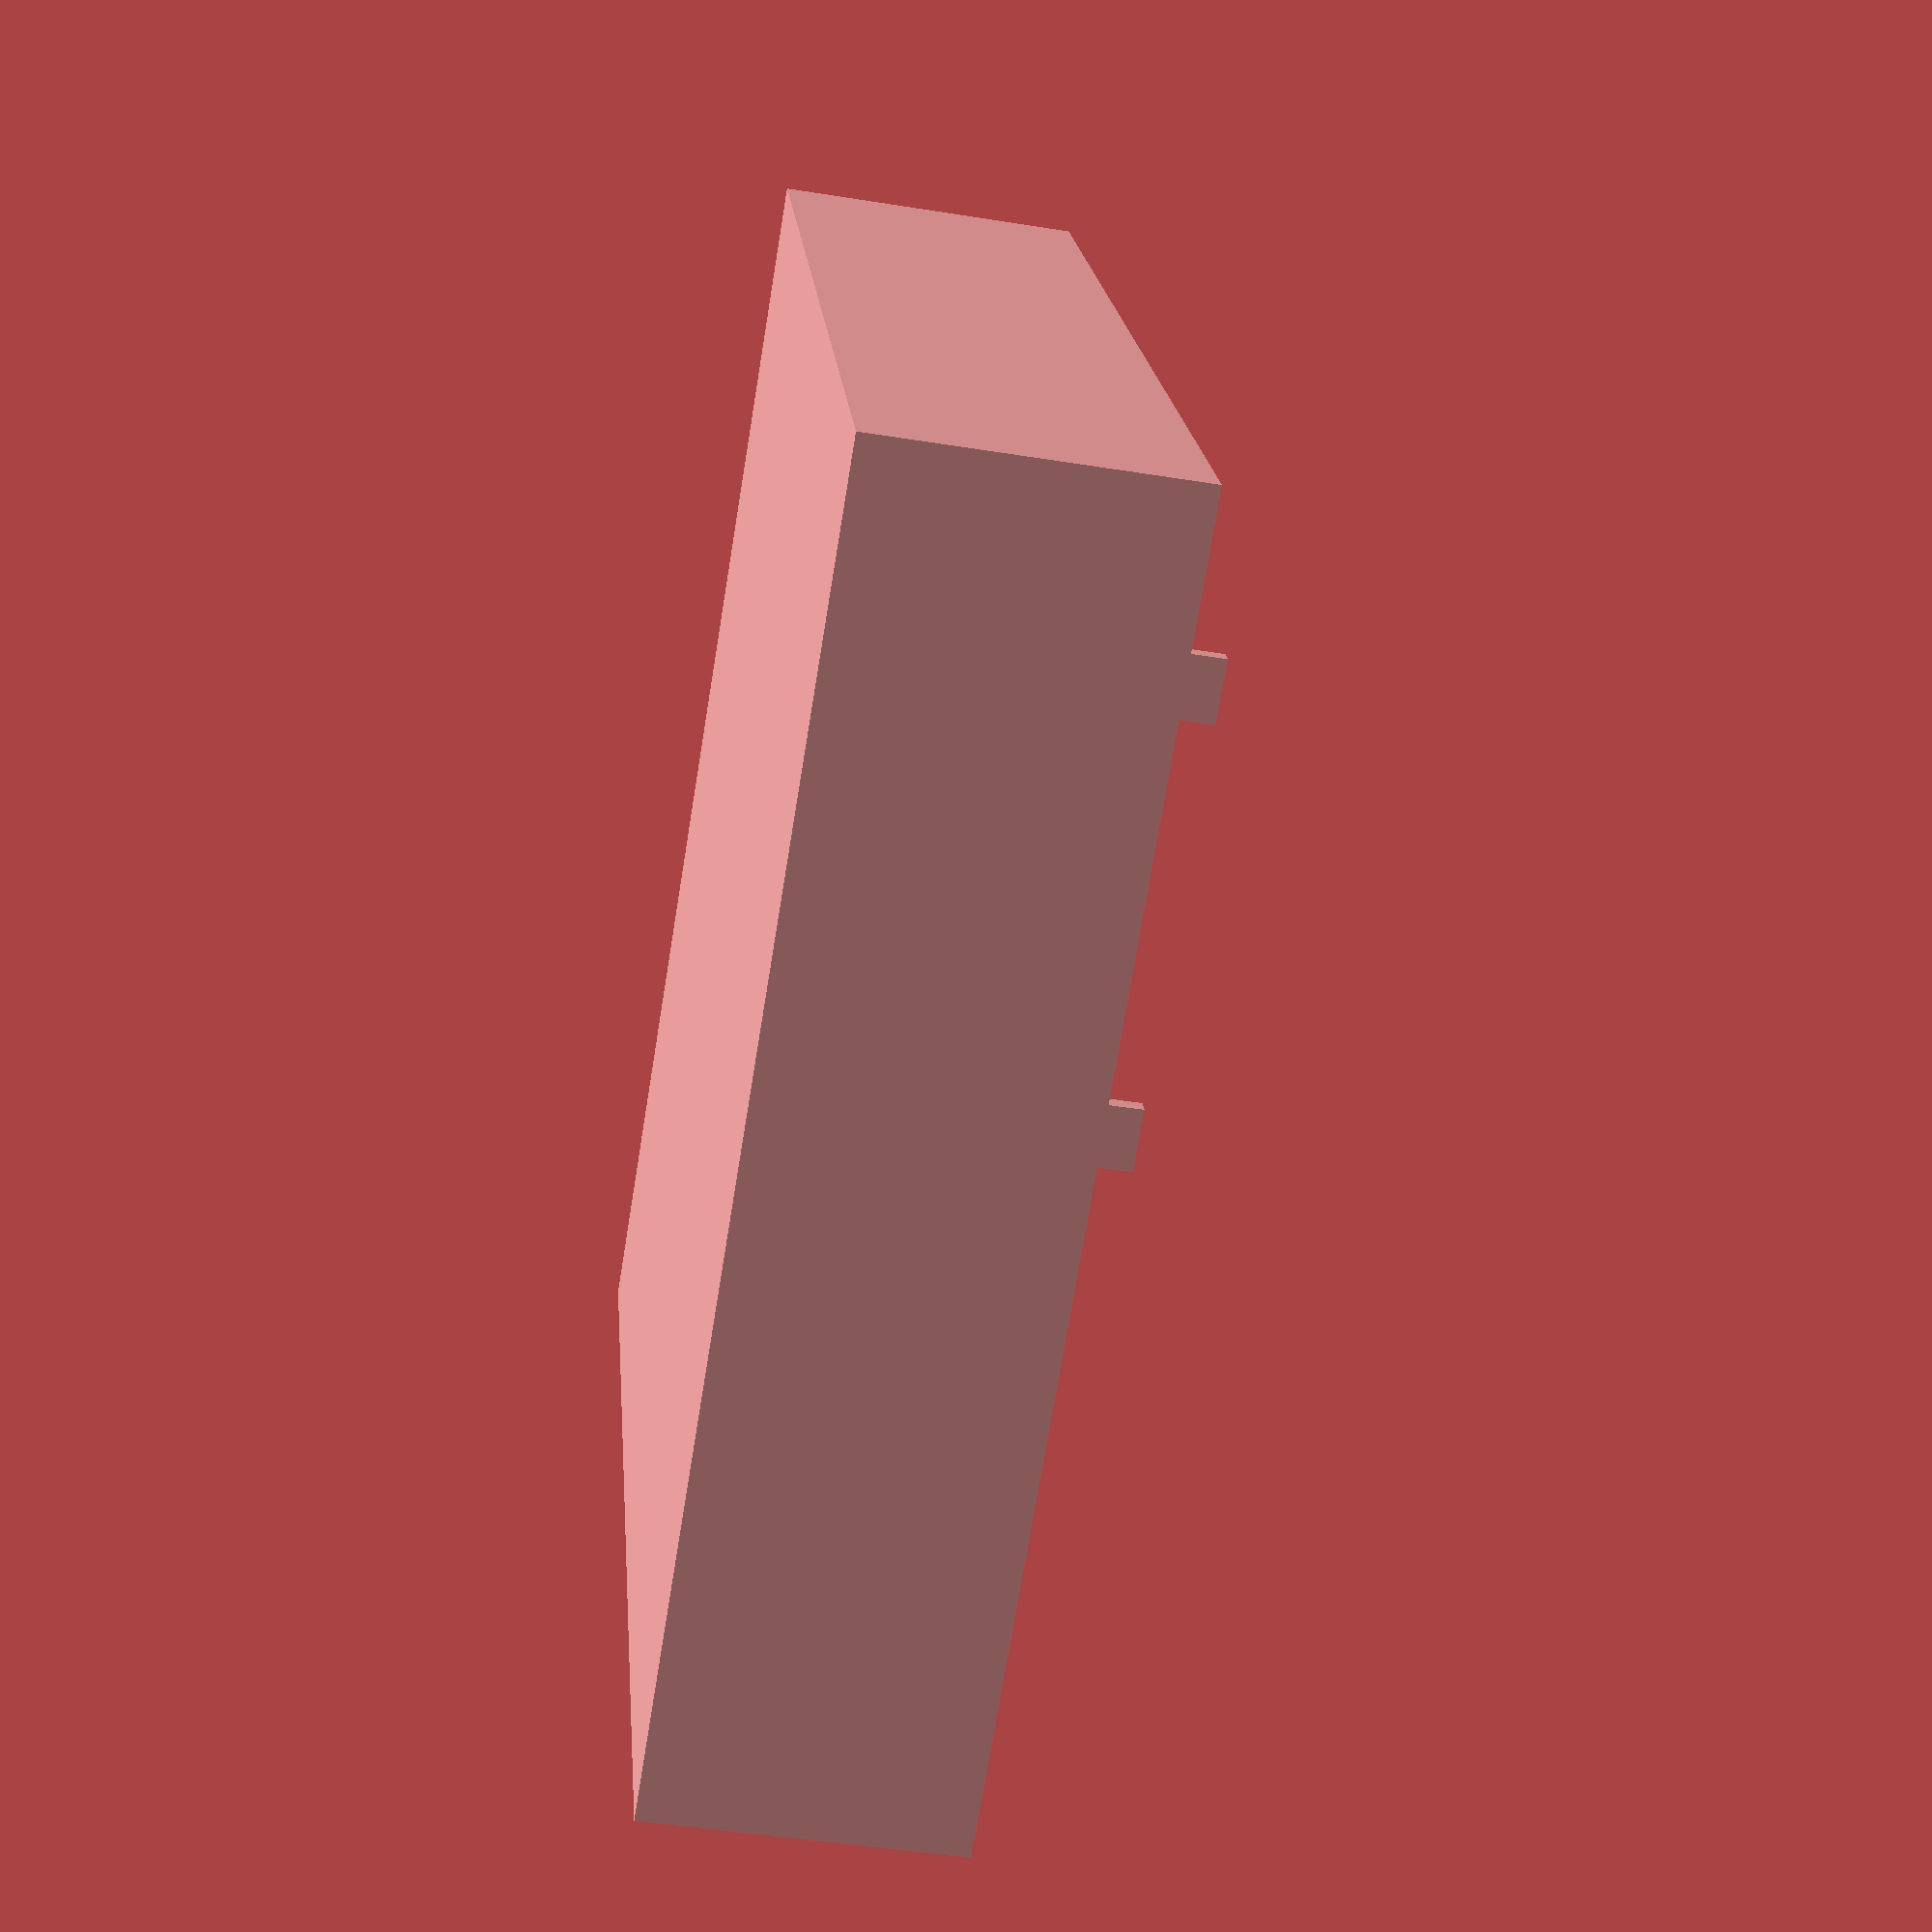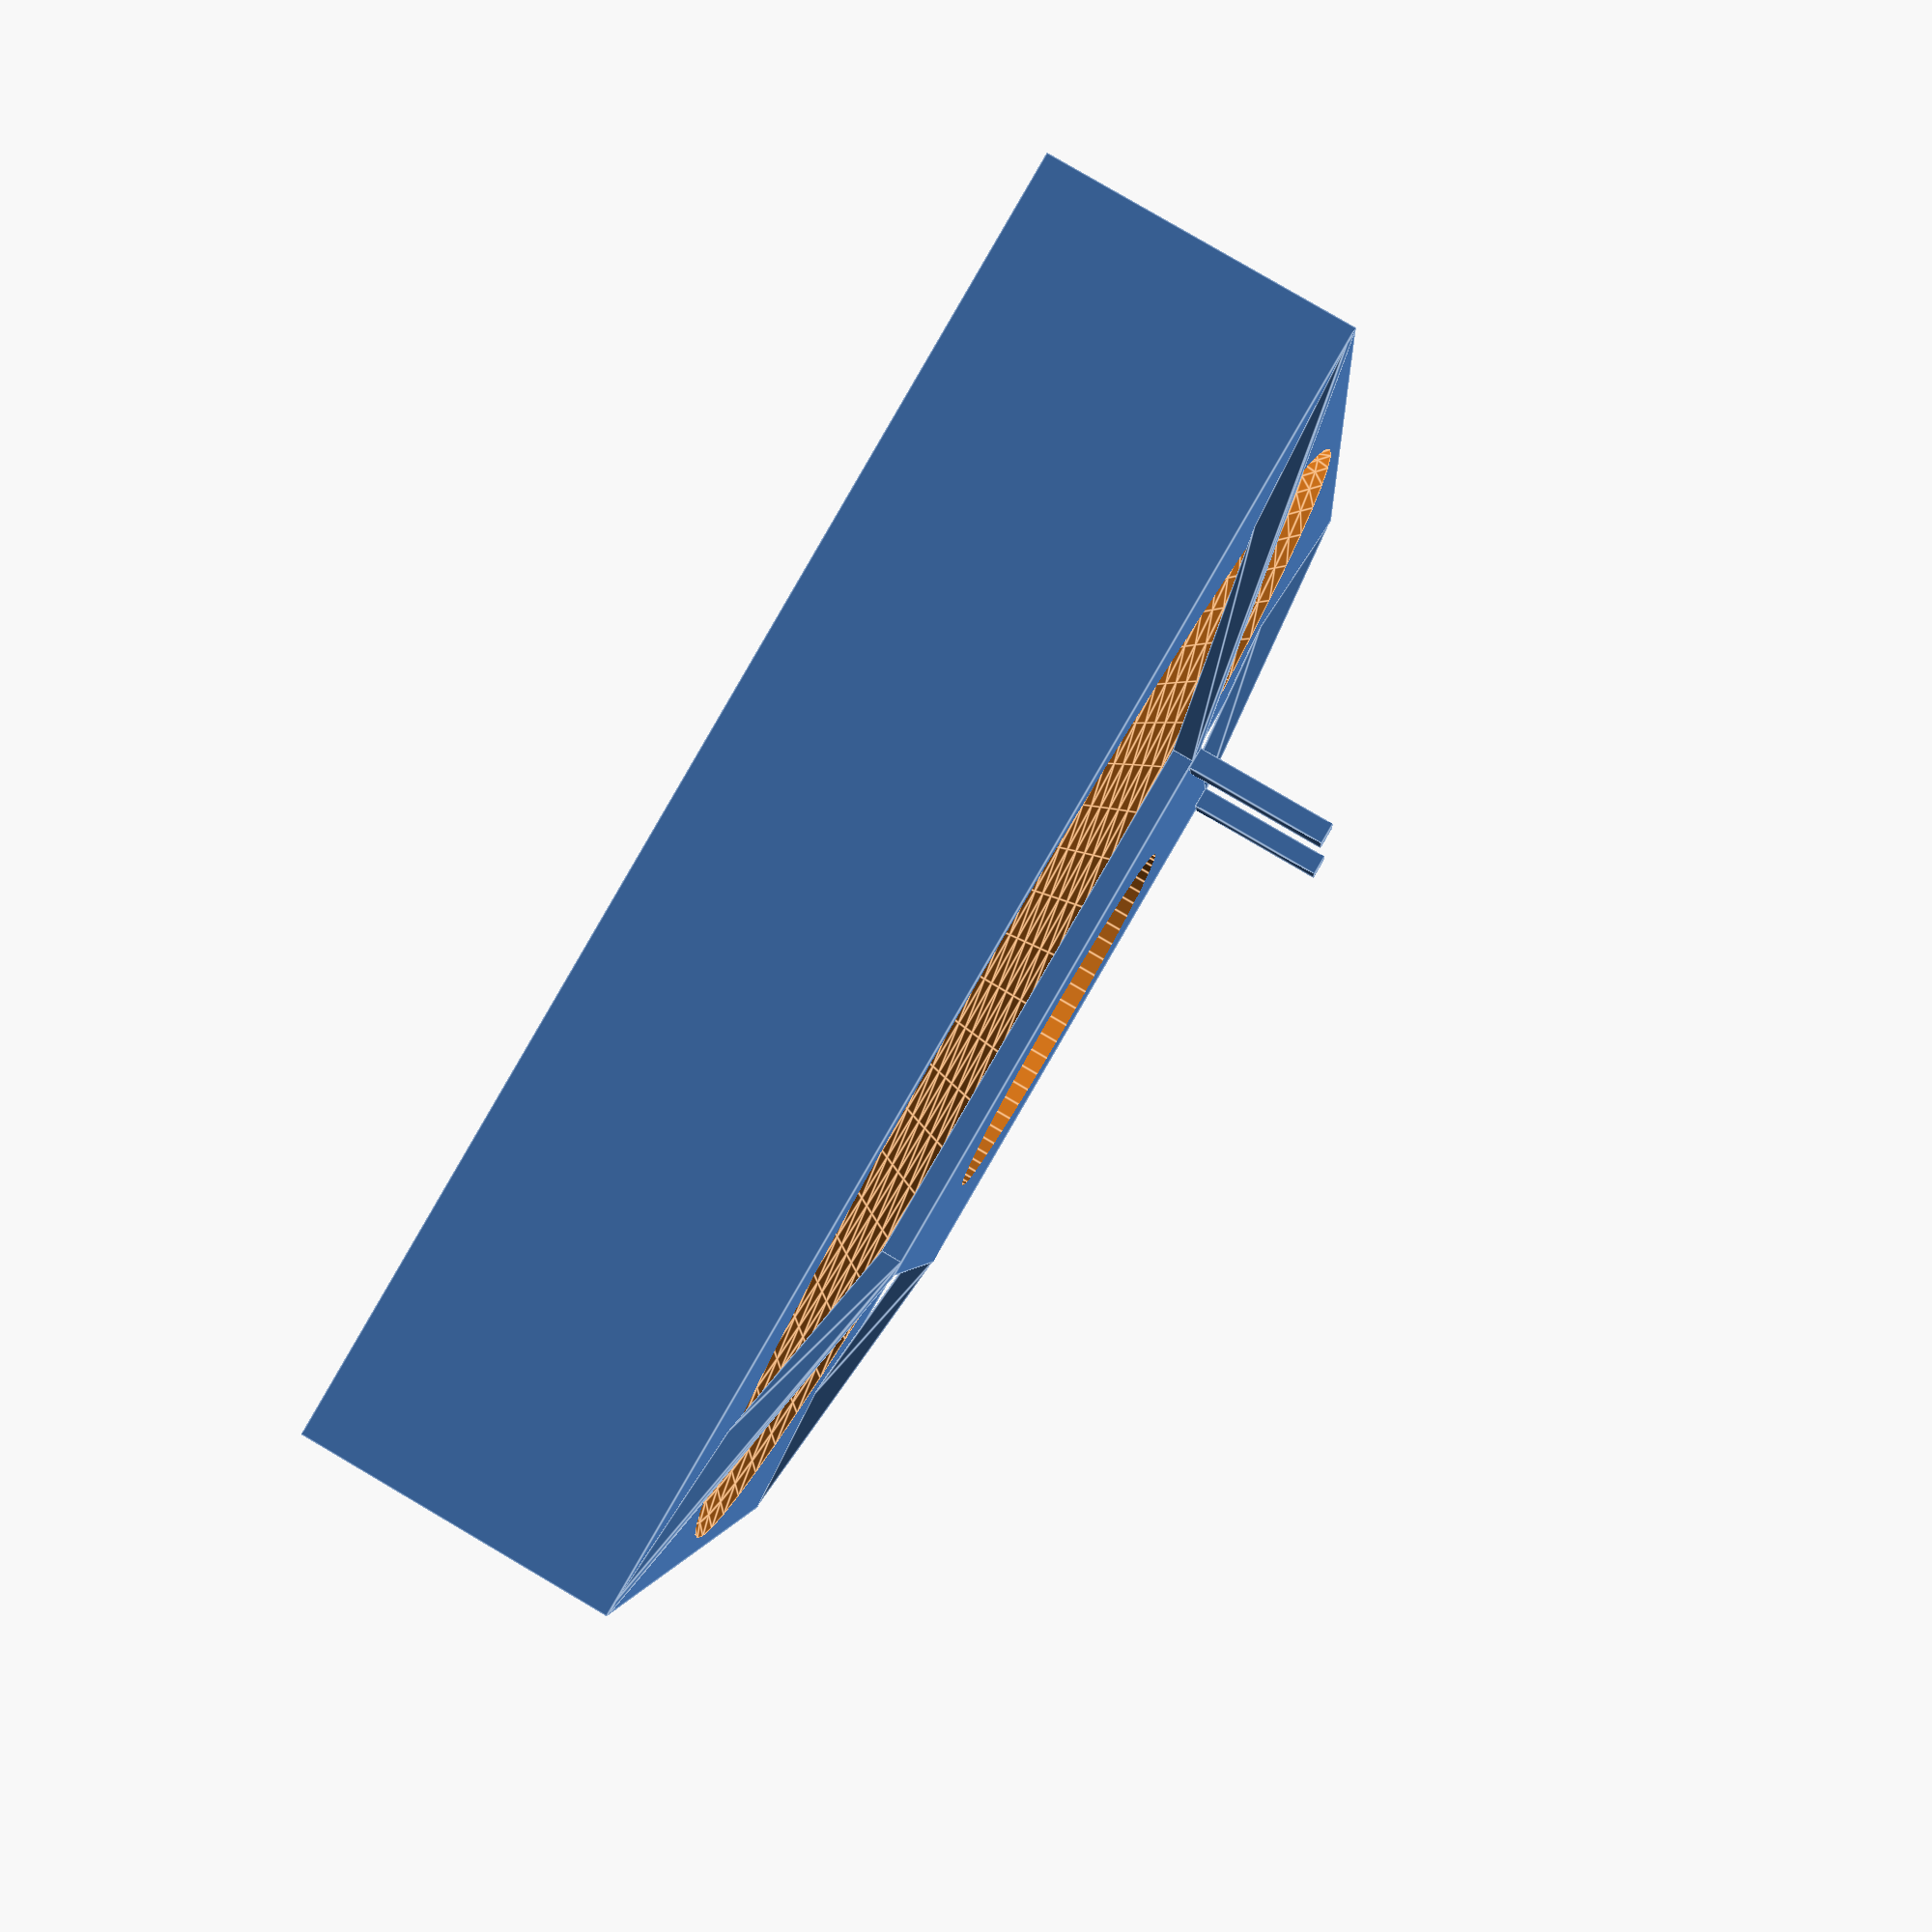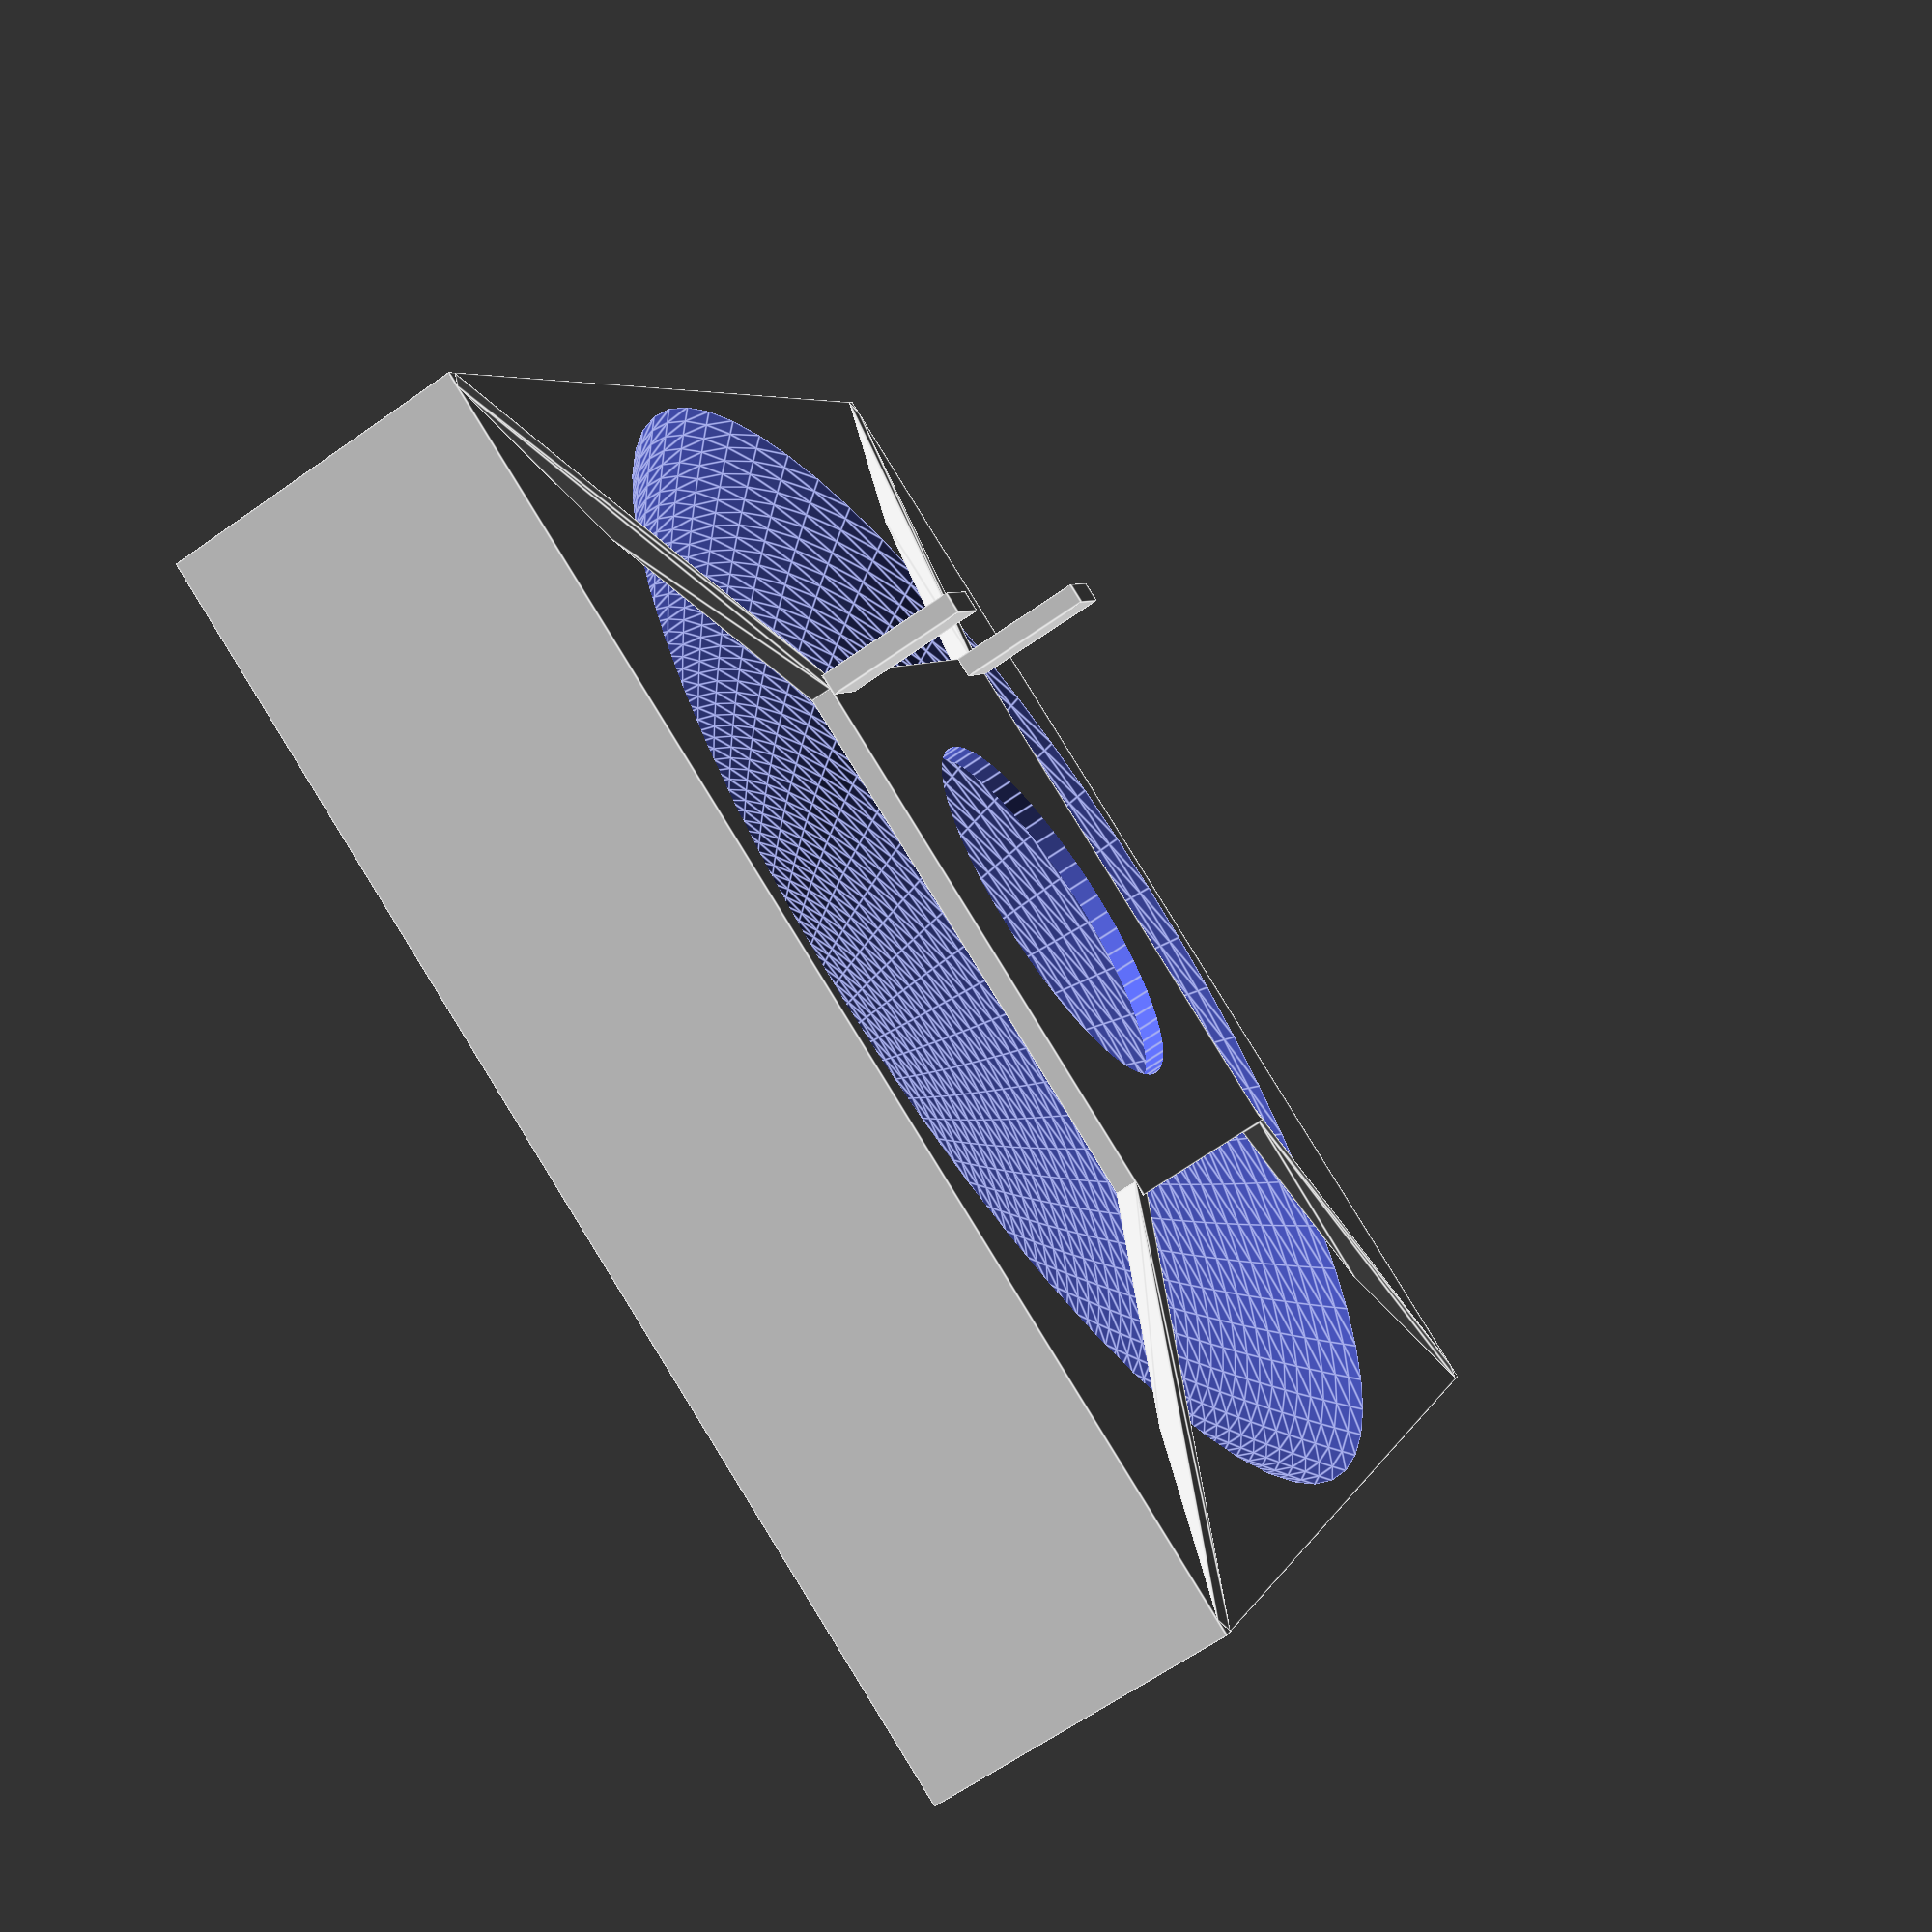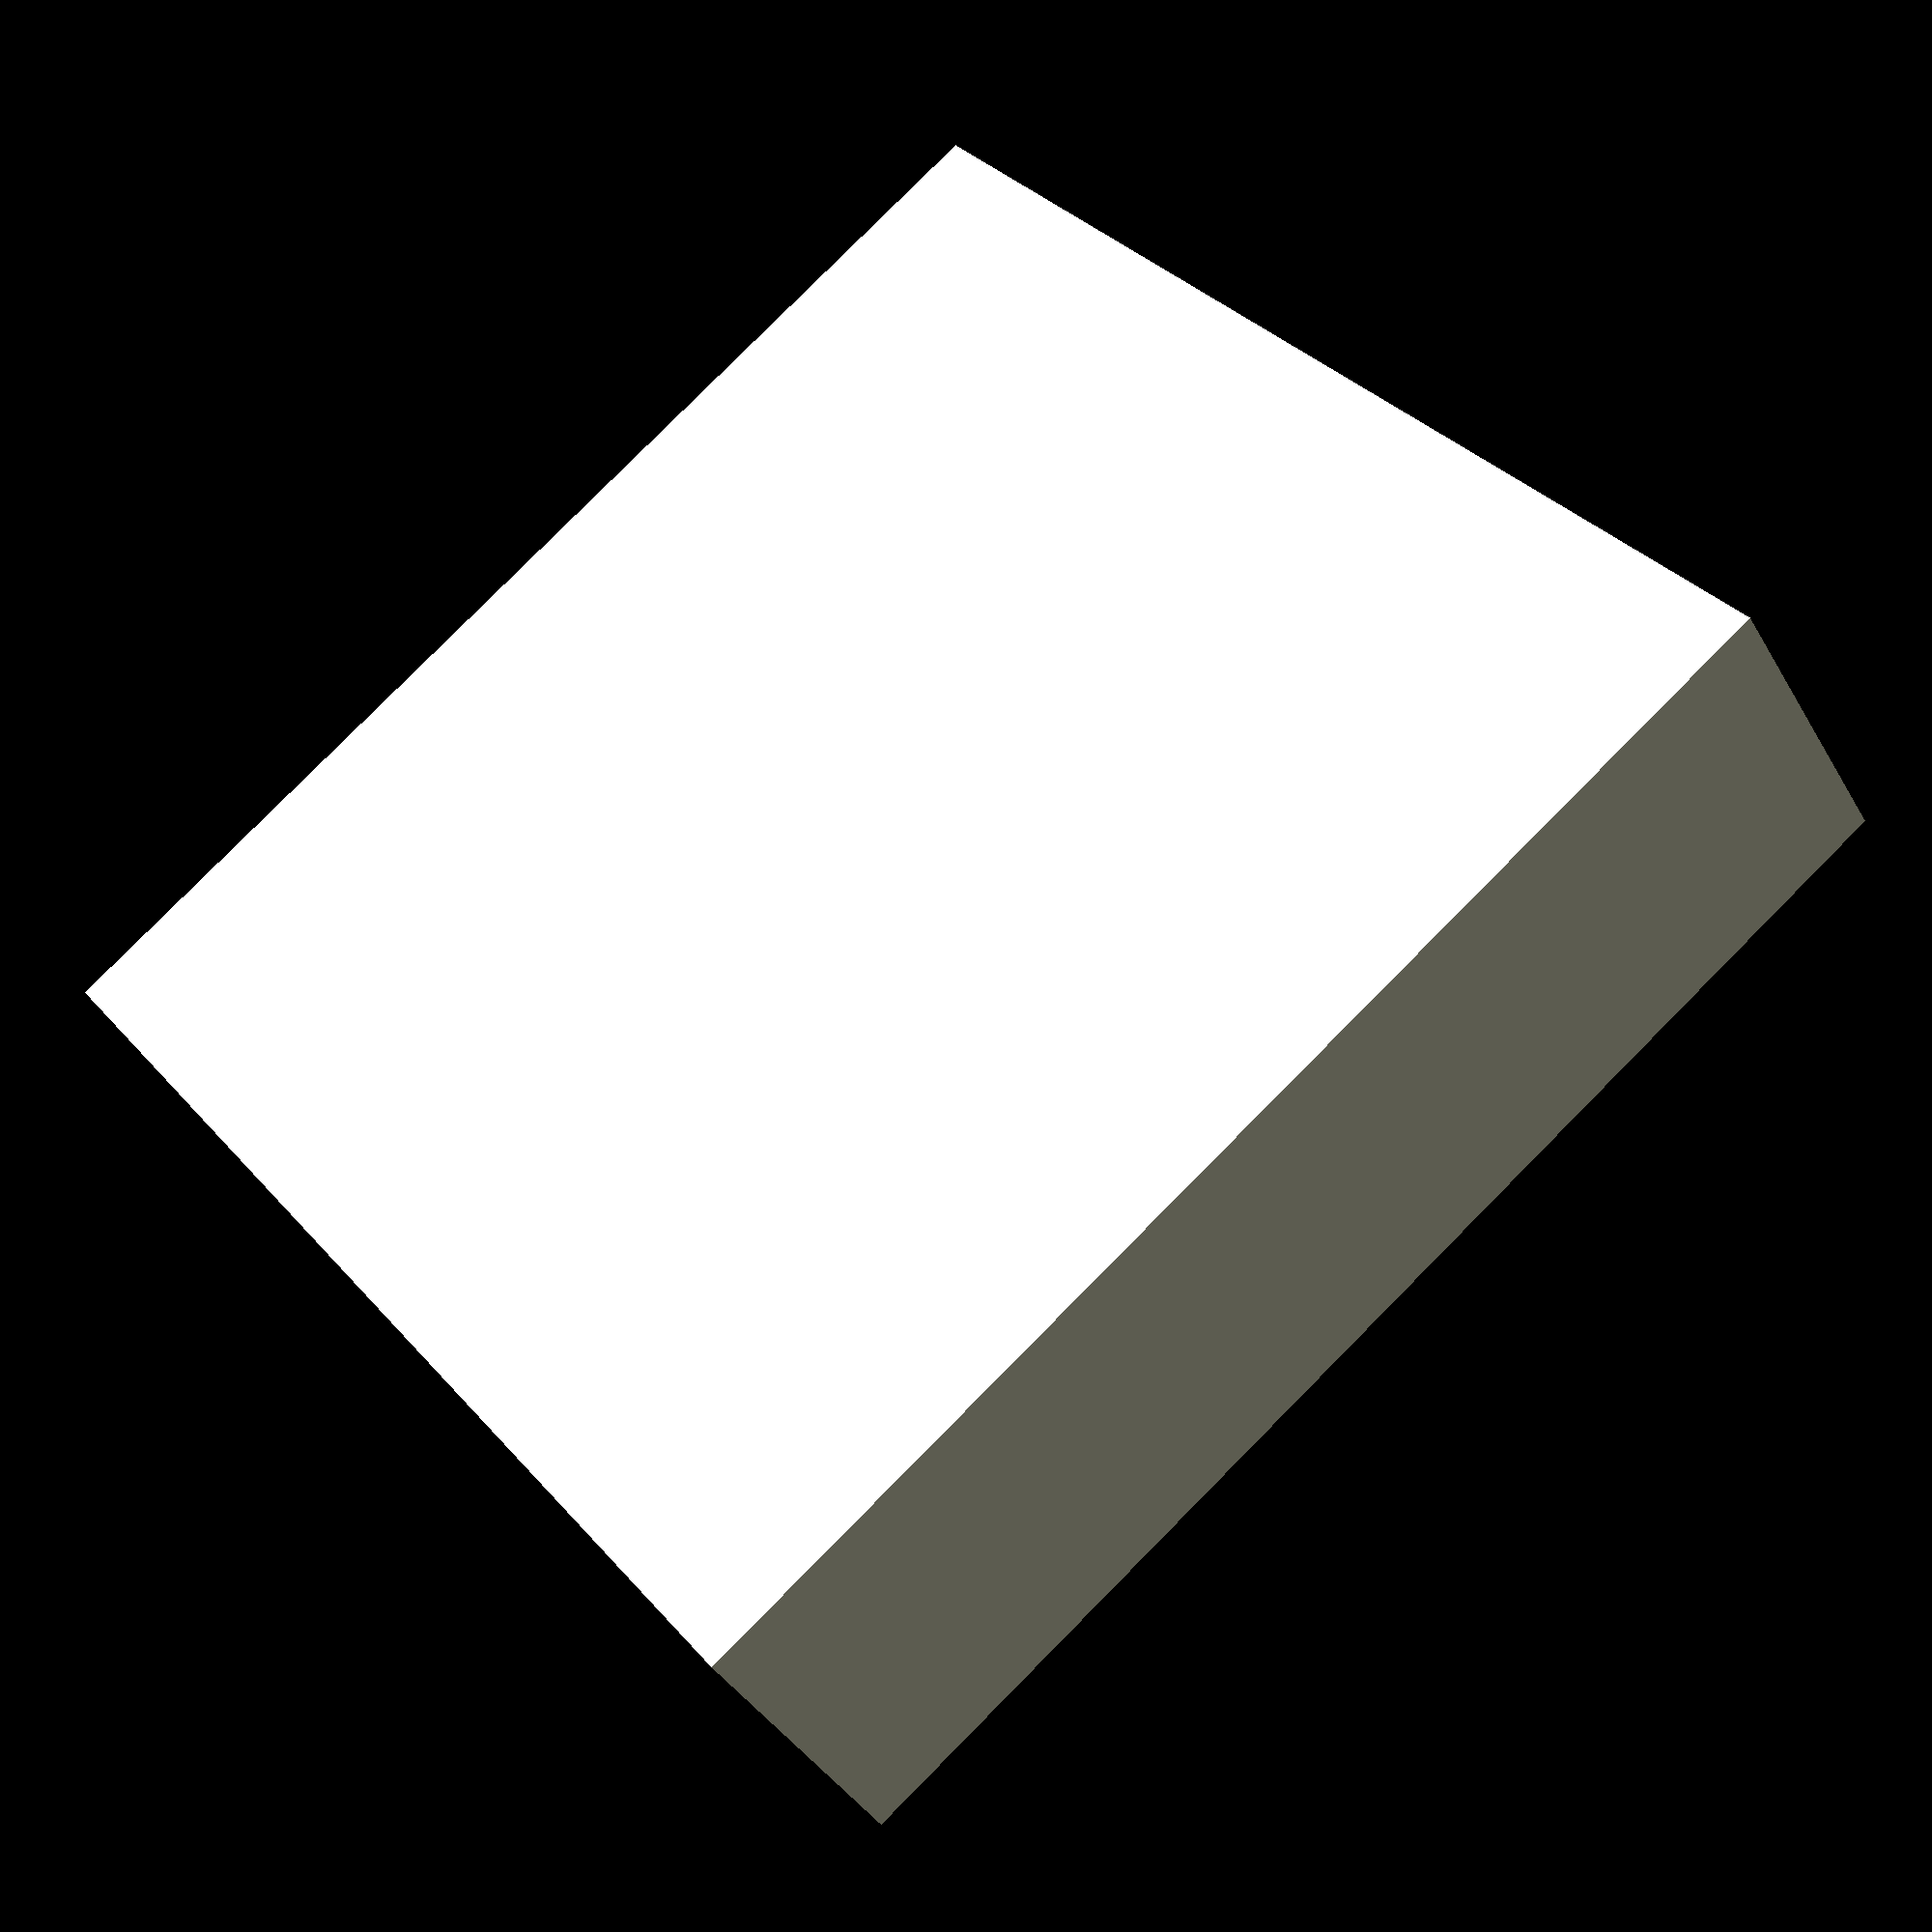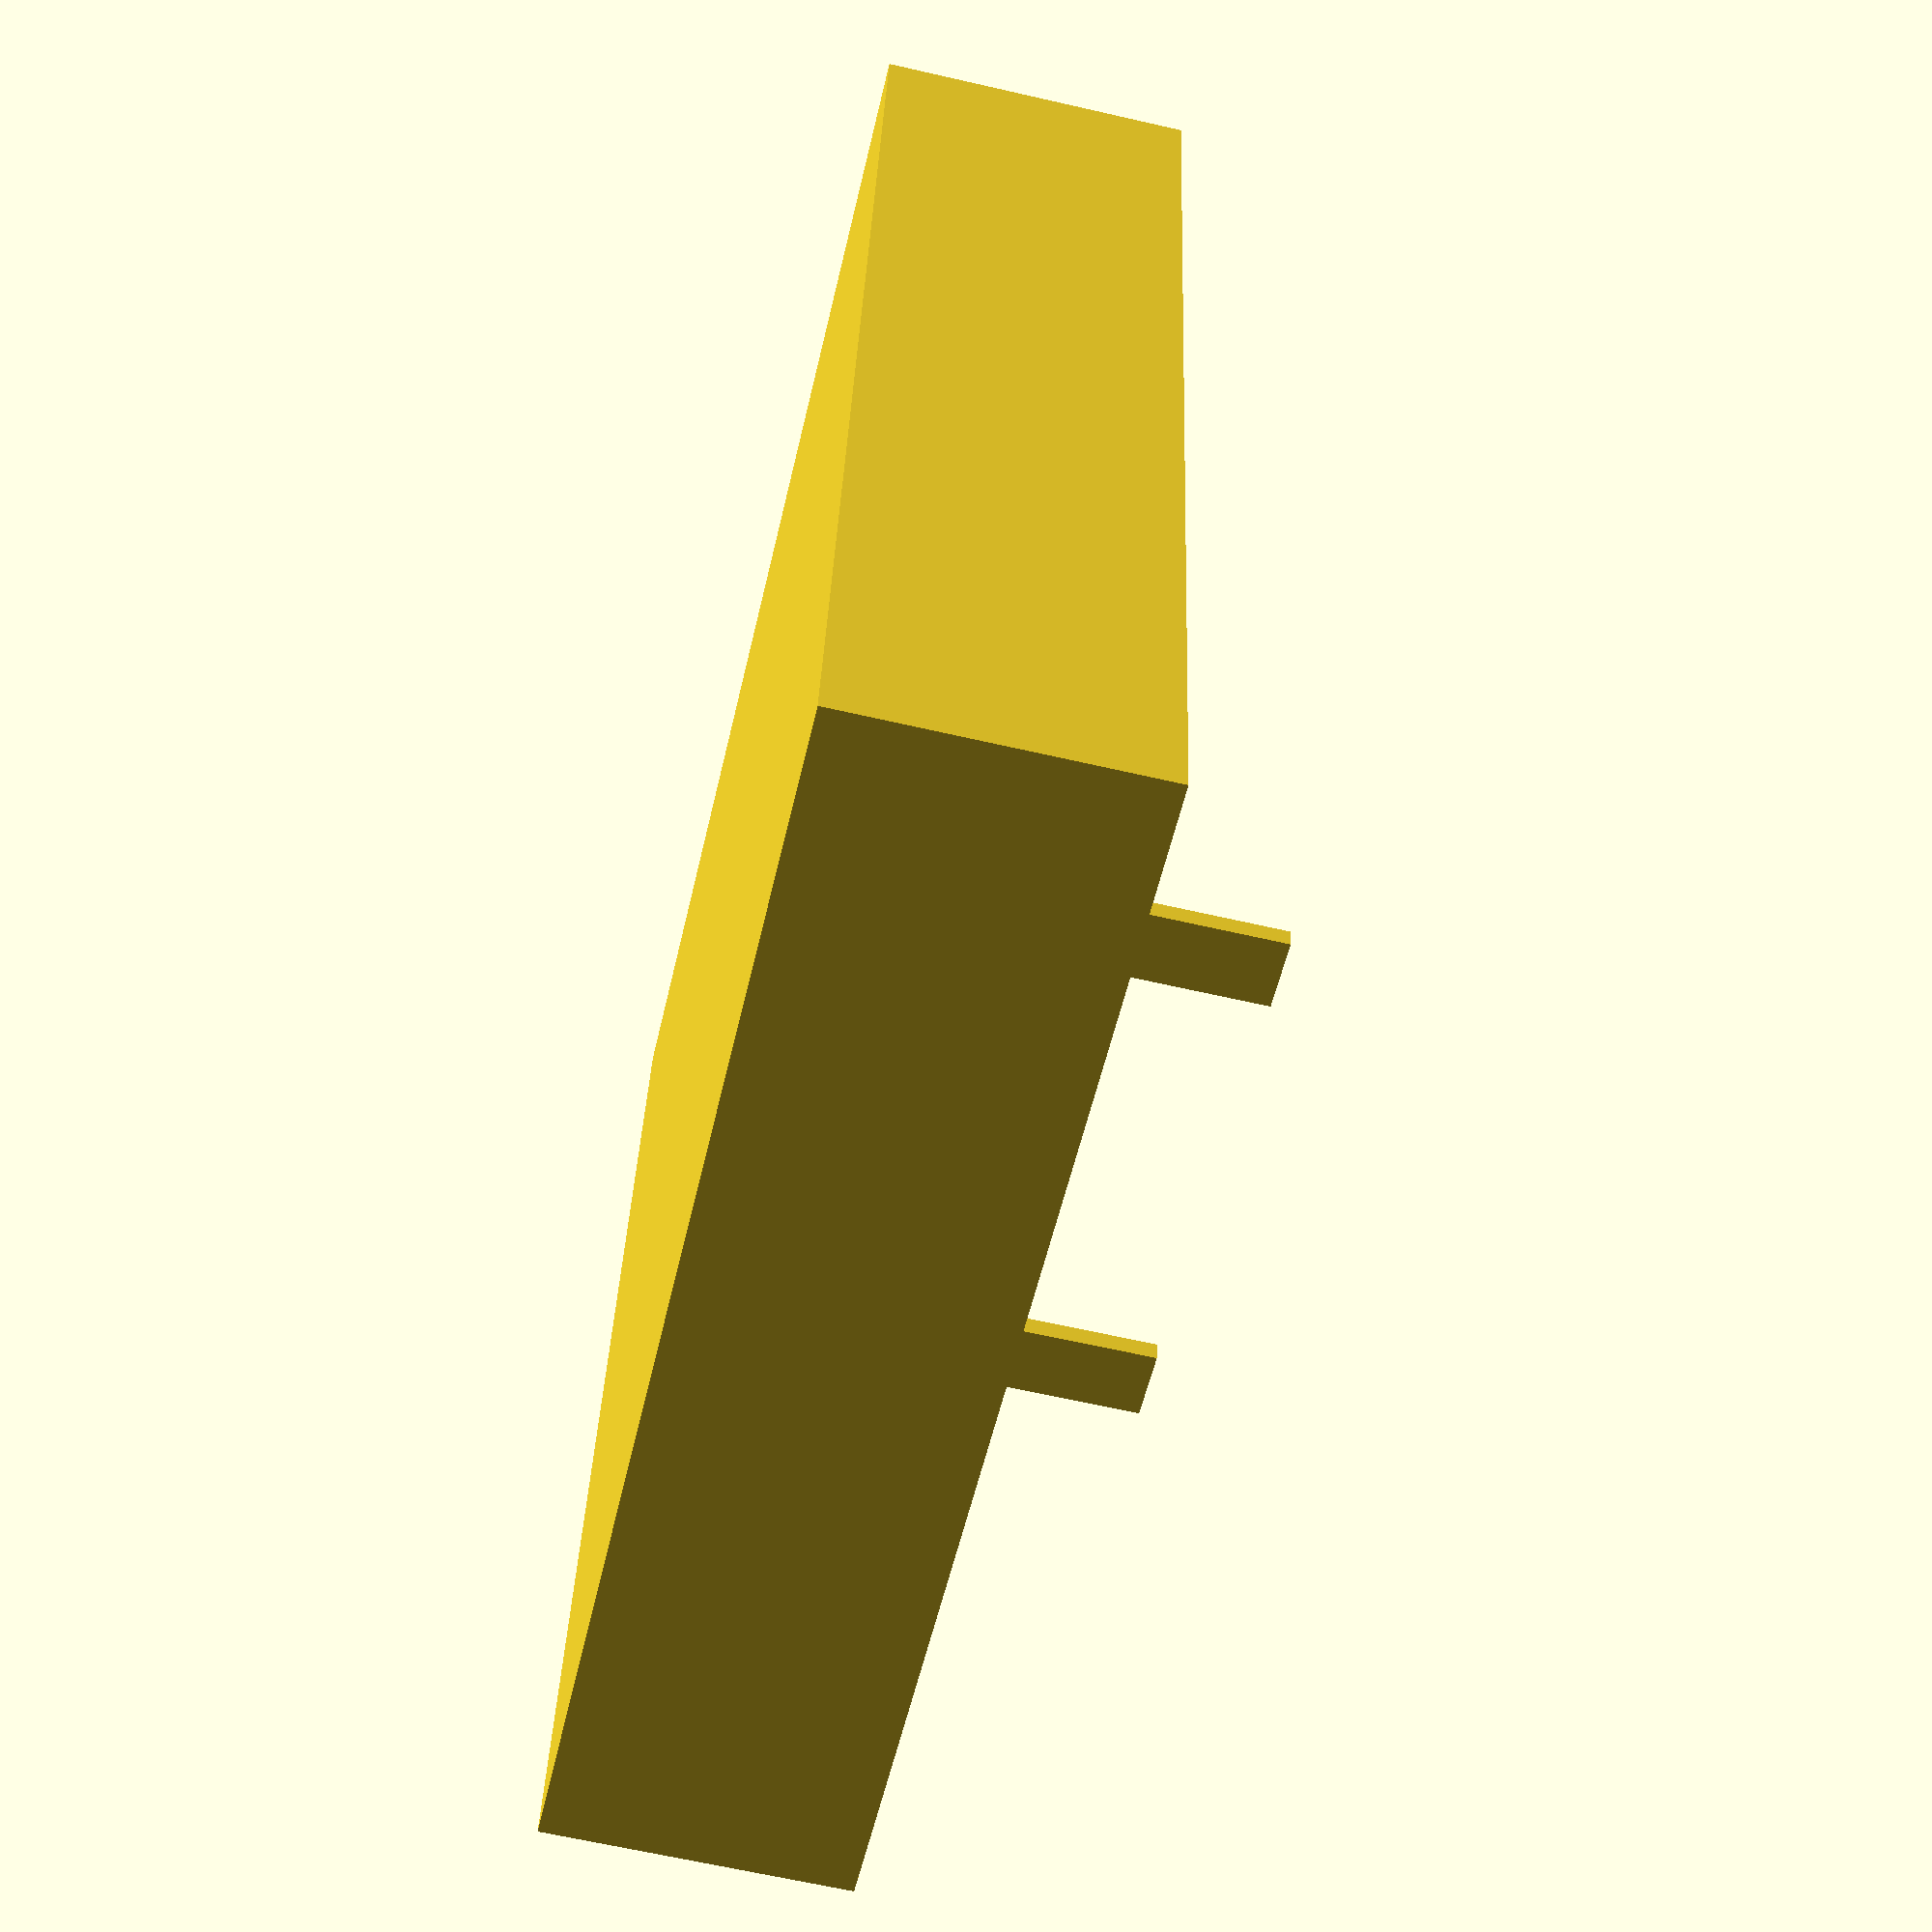
<openscad>
$fn = 60;

width = 180; //Ширина большого квадрата.
phoneHeight = 50; //Высота, на которой должен распологаться телефон.
phonePlateWidth = 80; //Ширина платформы, на которую помещается телефон.
wLeg = 3; //Толщина ножки по высоте и одновременно толщина пластины, на котороую помещается телефон.
tLeg = 3; //Толщина ножки в плоскости зеркала.
wPin = 3; //Ширина пина для удержания телефона.
lPin = 10; //Длина пина для удержания телефона.
hPin = 20; //Высота пина для удержания телефона.
dh = 3; //Расстояние от вершины параболы до плоскости основания.
foilT = 0.0; //Толщина алюминиевой фольги.
mDelta = 3; //Расстояние от края квадрата до параболы.
wStand = 30; //Длина подставки.
lStand = 20; //Насколько подставка выступает над основным квадратом.
hStand = 20; //Высота подставки.
deltaStand = 0.5; //Зазор между основным квадратом и подставкой

/*
width = 50; //Ширина большого квадрата.
phoneHeight = 16.7; //Высота, на которой должен распологаться телефон.
phonePlateWidth = 13.8; //Ширина платформы, на которую помещается телефон.
wLeg = 1; //Толщина ножки по высоте и одновременно толщина пластины, на котороую помещается телефон.
tLeg = 1; //Толщина ножки в плоскости зеркала.
wPin = 1; //Ширина пина для удержания телефона.
lPin = 2.8; //Длина пина для удержания телефона.
hPin = 5.5; //Высота пина для удержания телефона.
dh = 1; //Расстояние от вершины параболы до плоскости основания.
foilT = 0.2; //Толщина алюминиевой фольги.
mDelta = 1; //Расстояние от края квадрата до параболы.
wStand = 8.3; //Длина подставки.
lStand = 5.5; //Насколько подставка выступает над основным квадратом.
hStand = 5.5; //Высота подставки.
deltaStand = 0.5; //Зазор между основным квадратом и подставкой
*/

SQRT_2 = sqrt(2);
d = width - 2 * mDelta; //Диаметр зеркала.
echo("Диаметр зеркала", d);
ff = phoneHeight - dh; //Высота фокуса от вершины параболы.
hp = d * d / (16 * ff) + foilT; //Глубина паболы.
echo("Глубина зеркала", hp);
f = d * d / (16 * hp);
echo("Высота фокуса без фольги", f + dh); 
height = hp + dh; //Высота основания
echo("Высота основания", height);


reflector();
translate([0, 0, height])
feed();
//twoStands();
//stand();

module twoStands()
{
	translate([-width / 3, 0, 0])
	standTurned();
	translate([width / 3, 0, 0])
	standTurned();
}

module standTurned()
{
	translate([0, -width / 2 - tLeg, 0])
	translate([0, 0, height / 2 + tLeg / 2])
	rotate([-90, 0, 0])
	stand();
}

module reflector()
{
	difference()
	{
		translate([-width / 2, -width / 2, 0])
		cube([width, width, height - 0.01]);
		translate([0, 0, height - hp])
		parabolic(d, f);
	}
	//d - диаметр параболы, f - расстояние до точки фокуса.
	module parabolic(d, f)
	{
		pPath = concat([for (i = [0 : $fn])
		let (delta = d / (2 * $fn),
			x = i * delta,
			y =  x * x / (4 * f)) [x, y]], [[0, hp]]);

		rotate_extrude()
		{
			polygon(pPath);
		}
	}
}

module feed()
{
	//Пластина
	translate([-phonePlateWidth / 2, -phonePlateWidth / 2, phoneHeight - wLeg - height])
	plate();
	
	legOnMirror();
	mirror([1, 0, 0])
	legOnMirror();
	mirror([0, 1, 0])
	legOnMirror();
	mirror([1, 1, 0])
	legOnMirror();
	
	module legOnMirror()
	{
		translate([-width / 2 + (tLeg / 2) / SQRT_2, -width / 2 + (tLeg / 2) / SQRT_2, 0])
		rotate([0, 0, 45])
		leg(wLeg, tLeg, (width - phonePlateWidth) / SQRT_2, phoneHeight - height);
	}
	module plate()
	{
		difference()
		{
			cube([phonePlateWidth, phonePlateWidth, wLeg]);
			translate([phonePlateWidth / 2, phonePlateWidth / 2, -0.5])
			cylinder(d = phonePlateWidth / 1.5, h = wLeg + 1);
		}
		Pin();
		translate([phonePlateWidth - lPin, 0, 0])
		Pin();
		/*
		translate([0, phonePlateWidth - wPin, 0])
		Pin();
		translate([phonePlateWidth - lPin, phonePlateWidth - wPin, 0])
		Pin();
		*/
		
		module Pin()
		{
			translate([0, 0, wLeg])
			cube([lPin, wPin, hPin]);
		}
	}
	module leg(w, t, x, h)
	{
		translate([0, t / 2, 0])
		rotate([90, 0, 0])
		linear_extrude(t)
		difference()
		{
			polygon([[0, 0], [0, -w], [x, h - w], [x, h], [0, 0]]);
			polygon([[0, 0], [w * x / h, 0], [0, -w]]);
		}
	}
}

module stand()
{
	ll = height + 2 * lStand;
	translate([-wStand / 2, -ll / 2, 0])
	union()
	{
		cube([wStand, ll, tLeg]);
		translate([0, lStand - deltaStand - tLeg / 2, 0])
		cube([wStand, tLeg, hStand]);
		translate([0, lStand + height + deltaStand + tLeg / 2, 0])
		cube([wStand, tLeg, hStand]);
	}
	
}
</openscad>
<views>
elev=46.4 azim=206.0 roll=259.6 proj=p view=solid
elev=97.9 azim=83.4 roll=239.6 proj=p view=edges
elev=63.3 azim=115.6 roll=305.6 proj=p view=edges
elev=218.7 azim=37.7 roll=332.9 proj=p view=wireframe
elev=244.0 azim=171.9 roll=283.1 proj=p view=wireframe
</views>
